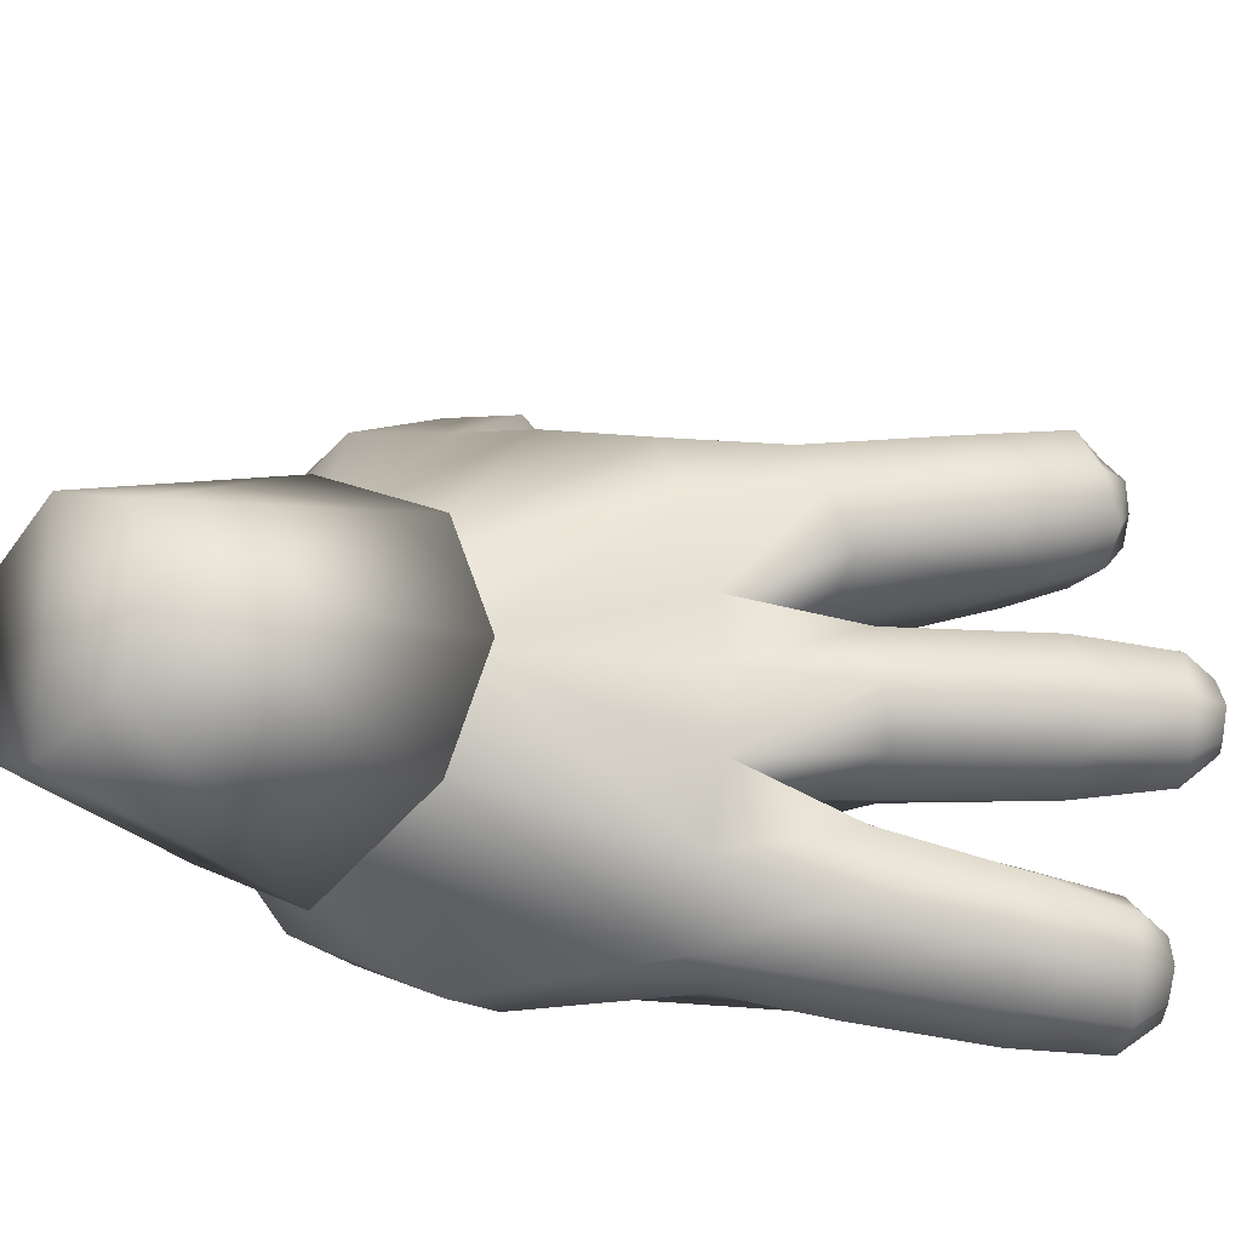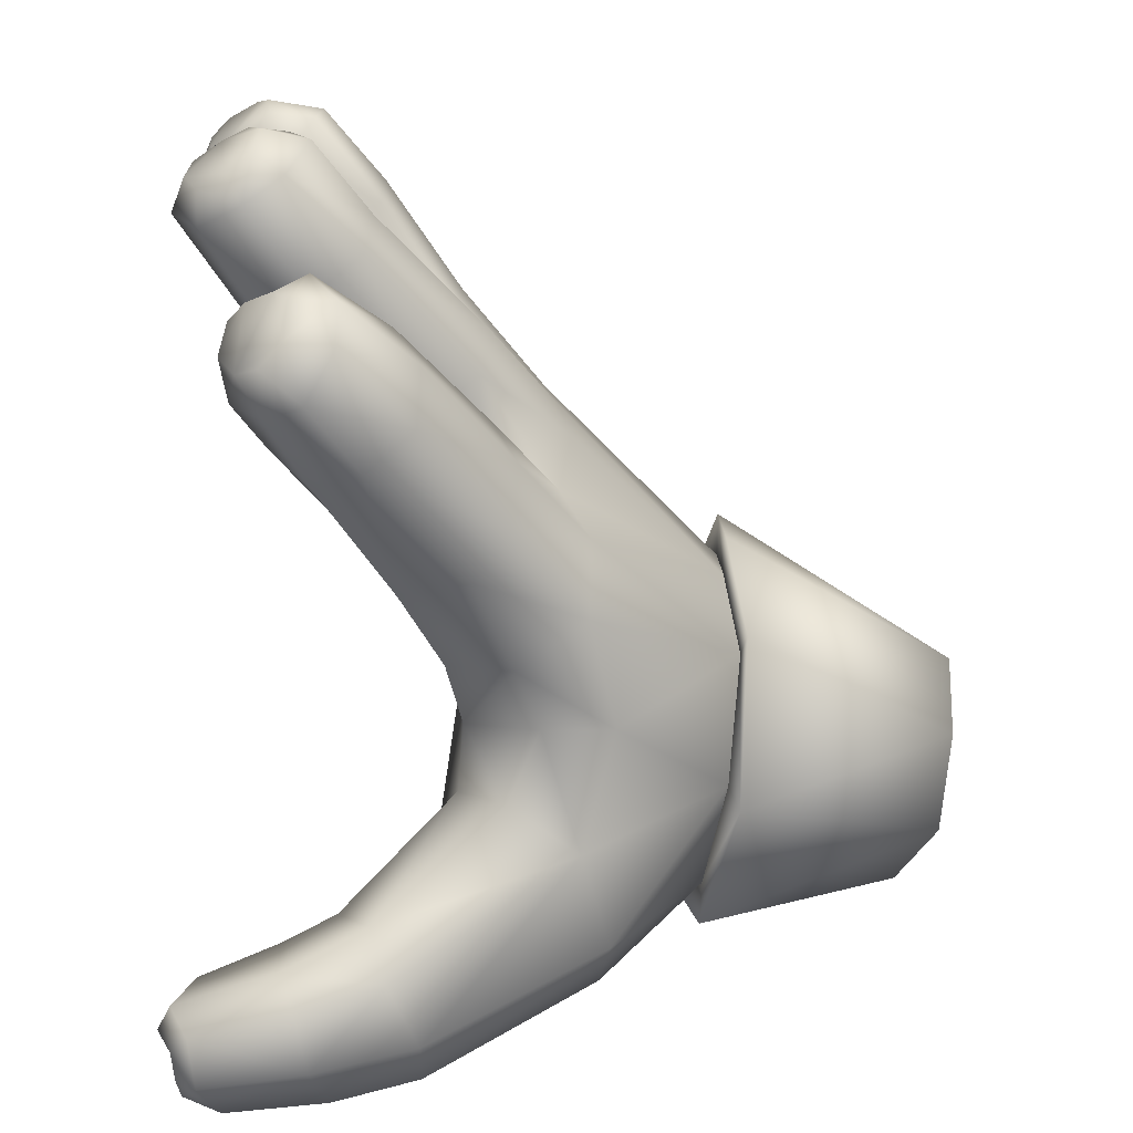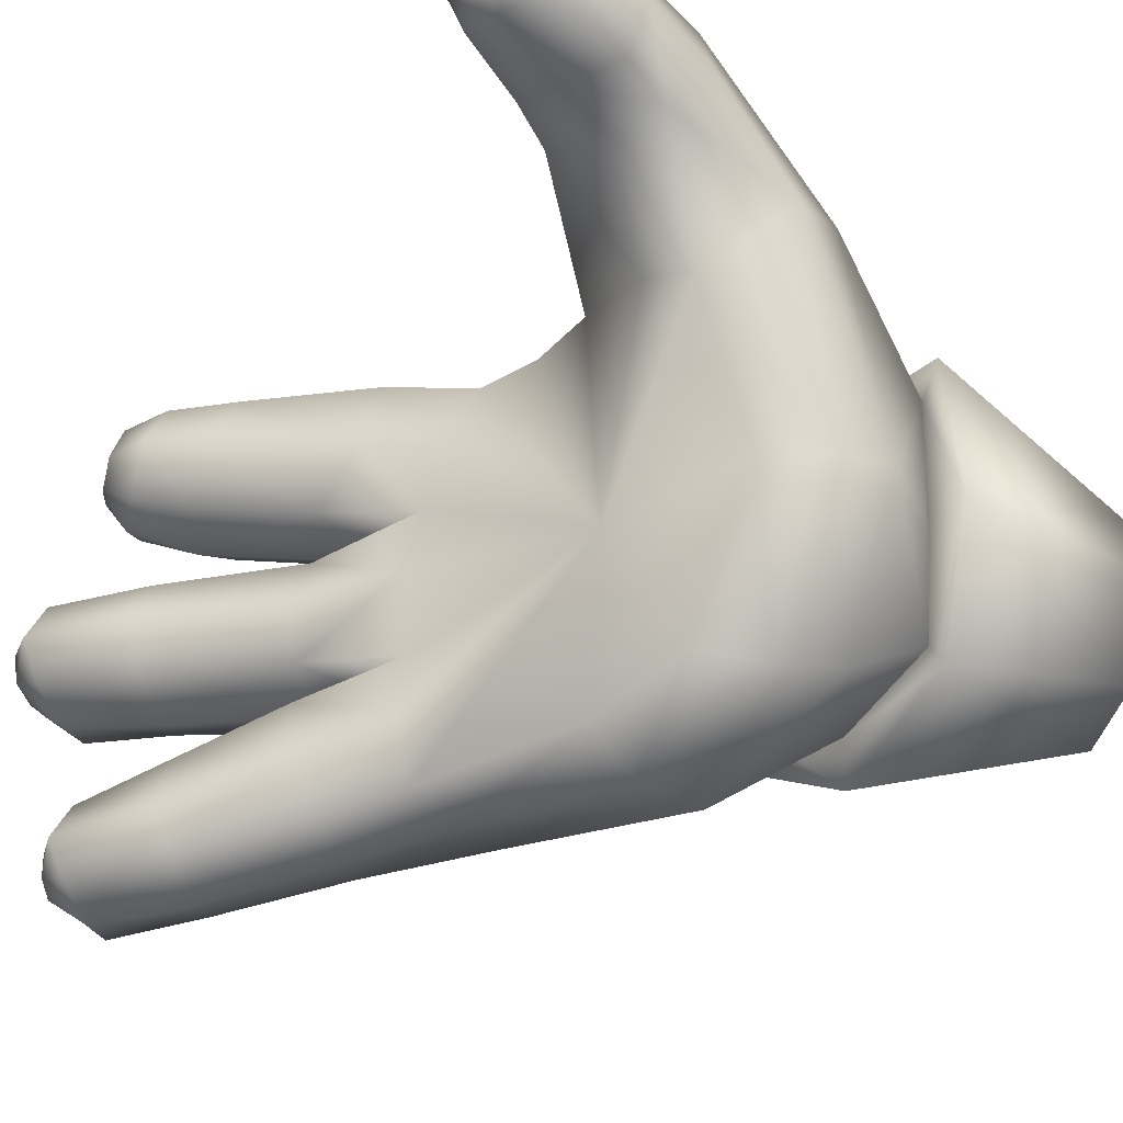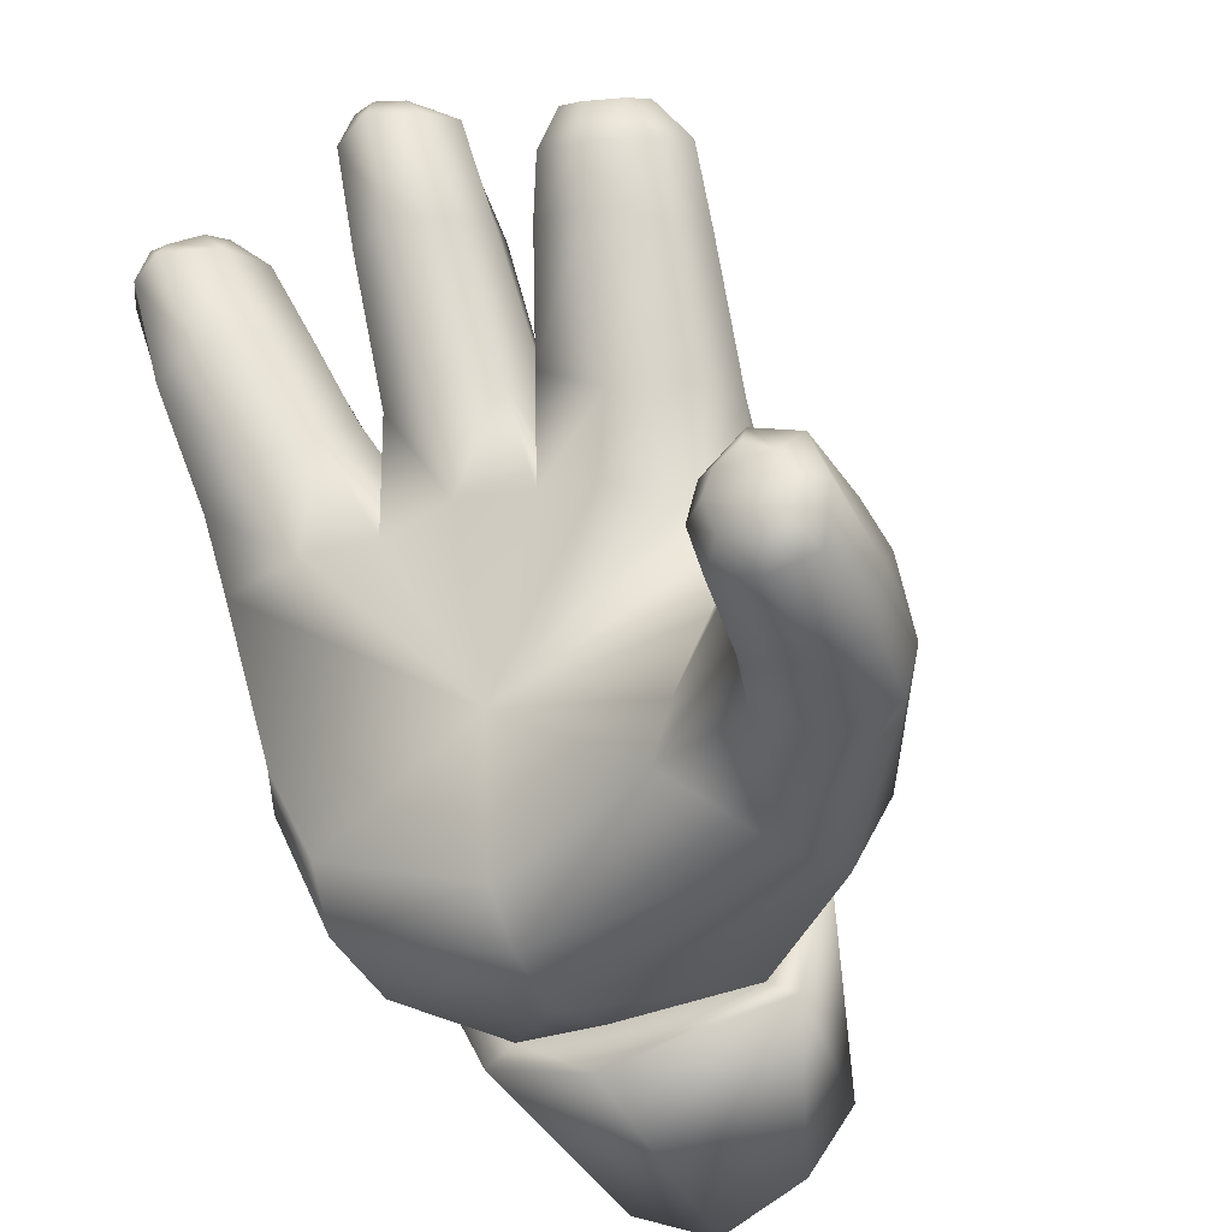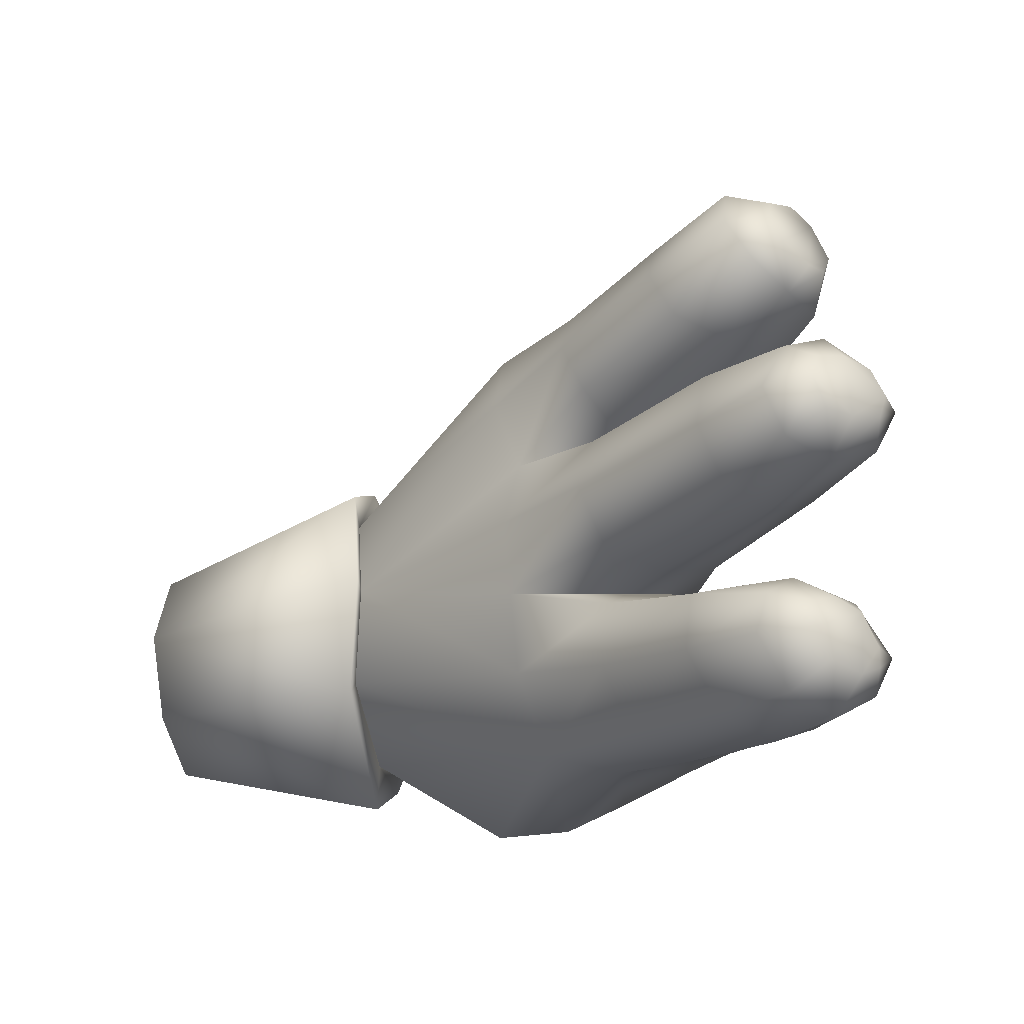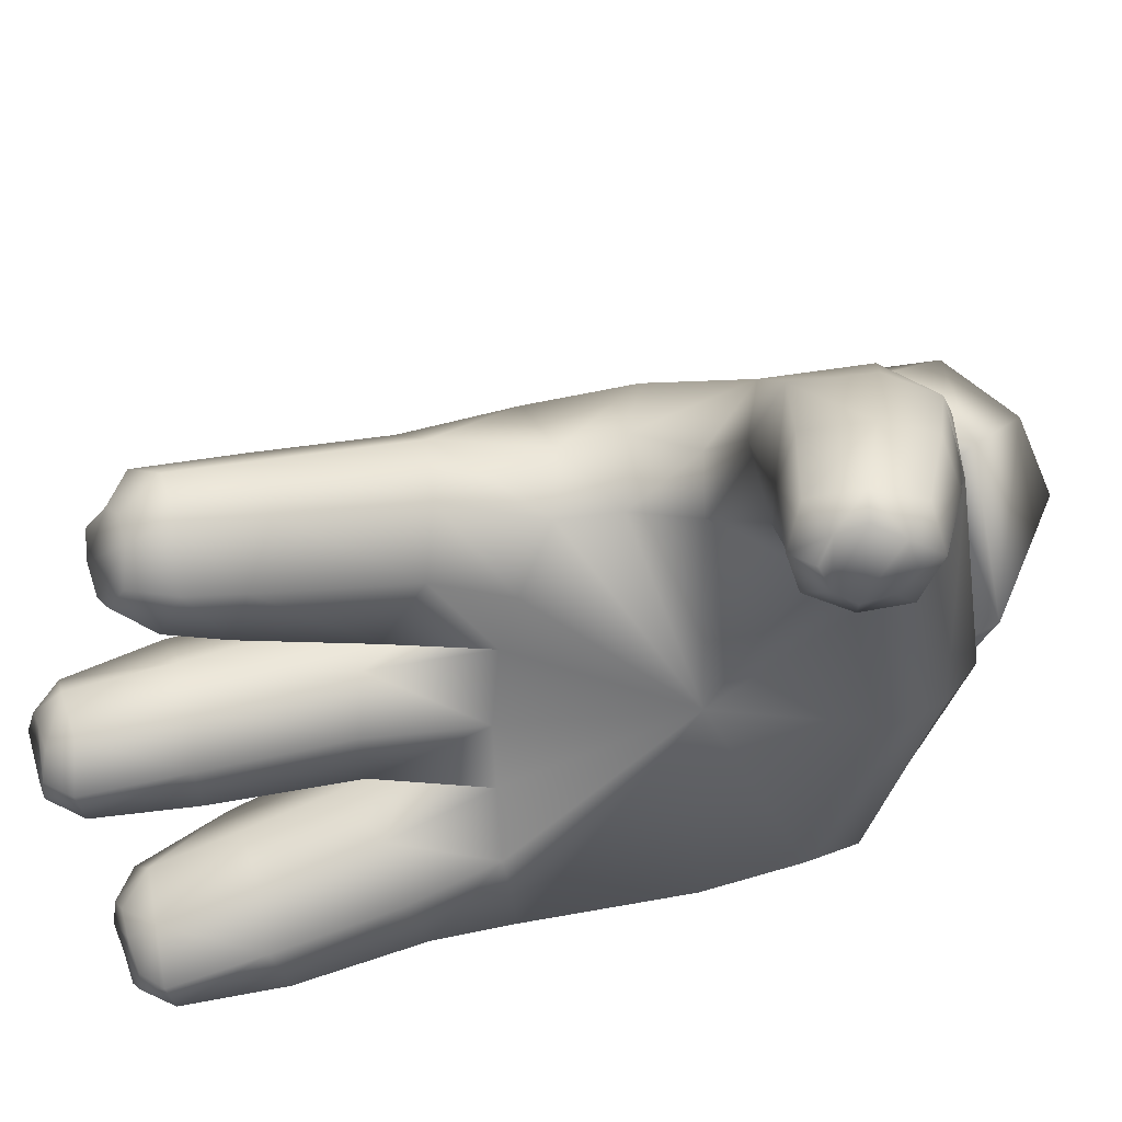
<metadata>
{"format":"obj","ext":"obj","renderer":"f3d","projection":"perspective","resolution":1024,"background":"white","views":[{"elev":-22.4,"azim":121.9,"up":"+Z"},{"elev":31.8,"azim":-4.5,"up":"+Y"},{"elev":-30.4,"azim":-42.6,"up":"+Z"},{"elev":-43.0,"azim":-62.9,"up":"+Y"},{"elev":63.9,"azim":179.7,"up":"+Y"},{"elev":33.9,"azim":-76.4,"up":"+Z"}]}
</metadata>
<code>
o Cube
v -0.06546 -0.3198 0.2442
v -0.05565 -0.2955 -0.1501
v -0.07168 0.03544 0.2057
v -0.1111 0.03544 -0.2051
v 0.04573 -0.2916 -0.09208
v 0.04013 -0.3087 0.1275
v 0.074 -0.08535 -0.08368
v -0.3379 0.1725 -0.2335
v -0.3269 0.2003 -0.1367
v 0.02139 -0.3194 0.001177
v 0.05439 -0.1913 -0.1312
v 0.06078 -0.197 0.1304
v -0.2524 0.2359 -0.2421
v -0.05968 -0.3587 0.000435
v -0.08326 -0.164 0.2651
v -0.06713 -0.1506 -0.2208
v -0.07773 0.09198 -0.06816
v 0.074 -0.08535 0.08548
v 0.0687 -0.05473 0.000896
v -0.2294 0.2608 -0.1447
v -0.1843 -0.1433 0.1919
v -0.1925 -0.0222 0.1776
v -0.2281 0.01904 -0.07524
v -0.0867 0.08155 0.06878
v -0.2201 0.01725 0.06277
v -0.1357 0.1252 0.2023
v -0.2307 0.06621 0.2047
v -0.1457 0.1704 0.1034
v -0.2618 0.1052 0.08244
v -0.1523 0.1821 0.04179
v -0.1593 0.1866 -0.05917
v -0.252 0.125 0.04546
v -0.2646 0.1214 -0.05628
v -0.1649 0.1648 -0.1104
v -0.1839 0.1335 -0.2222
v -0.2821 0.1025 -0.1069
v -0.2746 0.06839 -0.2161
v -0.2106 0.2269 0.2151
v -0.2955 0.1775 0.2155
v -0.2247 0.2709 0.1225
v -0.3222 0.2091 0.1108
v -0.2456 0.2998 0.04281
v -0.2557 0.3011 -0.05275
v -0.3317 0.2415 0.04206
v -0.3413 0.2378 -0.04727
v -0.2262 -0.3249 0.3542
v -0.2532 -0.2117 0.3649
v -0.2647 -0.3249 0.2565
v -0.2918 -0.2117 0.2672
v -0.3043 -0.3324 0.369
v -0.3305 -0.2321 0.372
v -0.315 -0.3324 0.2743
v -0.3412 -0.2321 0.2772
v -0.4286 -0.3264 0.358
v -0.3955 -0.3365 0.3701
v -0.4186 -0.2512 0.3728
v -0.435 -0.2766 0.3582
v -0.403 -0.3334 0.29
v -0.4233 -0.3202 0.3084
v -0.4409 -0.2781 0.3151
v -0.4128 -0.2529 0.2917
v -0.3795 0.2613 -0.2393
v -0.3795 0.2934 -0.2266
v -0.3358 0.3242 -0.2317
v -0.303 0.3096 -0.2542
v -0.286 0.329 -0.175
v -0.3245 0.3326 -0.183
v -0.3665 0.3052 -0.1826
v -0.3655 0.2791 -0.1631
v -0.2708 0.305 0.2248
v -0.311 0.3088 0.2141
v -0.3502 0.2782 0.2087
v -0.3296 0.2437 0.2224
v -0.289 0.3316 0.1432
v -0.3173 0.3269 0.1638
v -0.356 0.2952 0.1506
v -0.3504 0.2565 0.1279
v -0.3328 0.382 0.01667
v -0.3077 0.368 0.03409
v -0.3043 0.3694 -0.05203
v -0.3371 0.3824 -0.03275
v -0.3814 0.3245 0.03612
v -0.3809 0.3516 0.01961
v -0.3851 0.3556 -0.02767
v -0.3857 0.3207 -0.04189
v -0.1708 -0.145 -0.005856
v -0.0509 -0.06062 0.2285
v -0.1781 -0.07755 0.185
v -0.1343 -0.01084 0.2087
v -0.144 -0.1328 0.2296
v -0.1143 -0.06427 0.2186
v -0.2628 -0.1875 0.3181
v -0.4336 -0.2446 0.3367
v -0.4457 -0.269 0.3379
v -0.3412 -0.2208 0.3287
v -0.3206 -0.2882 0.3822
v -0.2272 -0.2781 0.3678
v -0.05926 -0.2553 0.2787
v -0.4139 -0.295 0.3855
v -0.4315 -0.3001 0.3687
v -0.1309 -0.3398 0.2244
v -0.309 -0.3506 0.3251
v -0.4056 -0.3519 0.3335
v -0.2297 -0.3411 0.3052
v -0.4262 -0.3346 0.3356
v -0.2698 -0.263 0.2528
v -0.2068 -0.2341 0.1706
v -0.4361 -0.2975 0.3045
v -0.4154 -0.2935 0.2831
v -0.3319 -0.2803 0.2698
v -0.224 0.2602 -0.1951
v -0.3256 0.3357 -0.2068
v -0.2765 0.3249 -0.2083
v -0.1576 0.161 -0.168
v -0.08461 0.07308 -0.139
v -0.2855 0.3795 -0.01062
v -0.07149 0.09767 0.000935
v -0.3267 0.3918 -0.008259
v -0.2364 0.3108 -0.008253
v -0.1385 0.1961 -0.01031
v -0.127 0.1582 0.1531
v -0.3064 0.33 0.1878
v -0.204 0.2593 0.1691
v -0.06478 0.07314 0.1383
v -0.2675 0.3273 0.1841
v -0.297 0.266 0.243
v -0.1699 0.08761 0.2238
v -0.2537 0.2002 0.2377
v -0.3314 0.2894 0.2227
v -0.3413 0.3105 0.1487
v -0.1859 0.1222 0.07248
v -0.1539 0.06754 0.06283
v -0.275 0.2582 0.1022
v -0.323 0.3021 0.1258
v -0.331 0.1885 0.1643
v -0.364 0.277 0.1755
v -0.3581 0.2337 0.1727
v -0.2508 0.06812 0.1406
v -0.2218 0.000423 0.1177
v -0.115 -0.3406 -0.004044
v -0.1547 -0.3025 -0.005924
v -0.1701 -0.2377 -0.1529
v -0.1227 -0.2771 -0.1624
v -0.1335 -0.144 -0.2171
v -0.1902 -0.1497 -0.1877
v -0.2439 -0.002625 -0.2075
v -0.2017 -0.2865 0.1521
v -0.3119 0.3042 -0.1501
v -0.1856 0.1001 -0.07205
v -0.2769 0.2316 -0.1239
v -0.2359 0.1588 -0.09985
v -0.3427 0.3188 -0.1735
v -0.3438 0.3416 -0.06109
v -0.3605 0.3705 -0.03395
v -0.297 0.2659 -0.07099
v -0.2129 0.1537 -0.07445
v -0.357 0.3671 0.02481
v -0.3438 0.3495 0.05129
v -0.2907 0.2685 0.05702
v -0.2012 0.1529 0.05989
v -0.3553 0.237 -0.002075
v -0.2378 0.0191 -0.002582
v -0.392 0.3518 -0.005262
v -0.277 0.1205 -0.004878
v -0.4047 0.32 -0.004369
v -0.3803 0.2921 -0.2073
v -0.3515 0.1864 -0.1896
v -0.2476 0.009533 -0.1373
v -0.3951 0.2635 -0.2058
v -0.2967 0.08545 -0.1641
v -0.3629 0.3069 -0.2374
v -0.2316 0.1009 -0.2365
v -0.1775 0.01641 -0.2155
v -0.3438 0.276 -0.2632
v -0.2983 0.2042 -0.2572
v 0.04149 -0.3113 -0.117
v 0.2305 -0.3498 -0.08394
v 0.2283 -0.3936 -0.004707
v 0.2323 -0.3582 0.07263
v 0.03449 -0.3327 0.1573
v 0.008511 -0.3708 -0.002867
v 0.05586 -0.1875 -0.1779
v 0.07679 -0.05375 -0.1065
v 0.2769 -0.1935 -0.07734
v 0.2619 -0.2797 -0.1067
v 0.06544 -0.1936 0.1758
v 0.2858 -0.1598 -0.002358
v 0.2635 -0.2788 0.1048
v 0.07018 -0.0155 -0.000869
v 0.07679 -0.05375 0.1048
v 0.2769 -0.1935 0.07263
v 0.02139 -0.3194 0.001177
v 0.04573 -0.2916 -0.09208
v 0.05439 -0.1913 -0.1312
v 0.074 -0.08535 -0.08368
v 0.06078 -0.197 0.1304
v 0.04013 -0.3087 0.1275
v 0.0687 -0.05473 0.000896
v 0.074 -0.08535 0.08548
v -0.1856 0.1001 -0.07205
v -0.1539 0.06754 0.06283
f 195 194 4
f 197 98 1
f 195 115 198
f 194 2 16
f 18 186 190
f 7 182 11
f 193 181 192
f 5 14 2
f 198 117 24
f 86 145 142
f 196 87 15
f 170 8 37
f 14 197 1
f 111 66 20
f 89 88 91
f 142 141 86
f 22 127 27
f 145 86 146
f 15 92 47
f 86 141 147
f 101 48 147
f 24 124 198
f 132 32 25
f 27 128 39
f 24 131 28
f 25 138 29
f 124 26 3
f 32 159 44
f 117 30 24
f 162 33 23
f 149 31 17
f 172 13 35
f 173 35 4
f 200 36 23
f 115 34 17
f 151 9 36
f 114 20 34
f 119 79 42
f 130 72 75
f 164 45 33
f 28 133 40
f 121 38 26
f 156 43 31
f 120 42 30
f 29 135 41
f 48 102 52
f 98 46 1
f 107 49 21
f 106 147 48
f 110 61 53
f 49 110 53
f 47 95 51
f 97 50 46
f 102 58 52
f 95 56 51
f 96 55 50
f 99 54 55
f 59 109 58
f 60 93 61
f 54 103 55
f 60 108 100
f 167 62 8
f 123 70 38
f 159 82 44
f 43 153 80
f 41 137 77
f 9 148 69
f 171 68 64
f 133 74 40
f 161 85 45
f 128 73 39
f 118 154 78
f 171 62 63
f 67 148 66
f 166 69 68
f 66 112 67
f 71 126 70
f 125 71 70
f 72 137 73
f 76 134 77
f 116 78 79
f 83 165 82
f 153 81 80
f 158 83 82
f 13 174 65
f 168 37 146
f 162 86 25
f 4 144 173
f 16 143 144
f 14 101 140
f 90 88 21
f 15 91 90
f 87 89 91
f 92 21 49
f 95 61 93
f 95 49 53
f 93 57 56
f 96 56 99
f 96 47 51
f 99 57 100
f 97 15 47
f 101 46 104
f 102 46 50
f 103 59 58
f 102 55 103
f 110 48 52
f 109 60 61
f 107 86 147
f 110 58 109
f 111 35 13
f 113 13 65
f 114 4 35
f 112 65 64
f 118 80 81
f 119 31 43
f 116 43 80
f 120 17 31
f 121 24 28
f 122 74 75
f 123 28 40
f 125 40 74
f 129 73 126
f 126 38 70
f 127 3 26
f 128 26 38
f 133 29 41
f 133 77 134
f 131 25 29
f 134 75 74
f 139 27 138
f 136 77 137
f 138 39 135
f 135 73 137
f 141 143 140
f 147 140 101
f 142 144 143
f 2 140 143
f 151 20 150
f 148 20 66
f 152 69 148
f 200 34 151
f 149 33 156
f 153 45 85
f 153 84 154
f 155 33 45
f 160 42 159
f 158 78 157
f 132 30 160
f 159 79 158
f 165 84 85
f 161 82 165
f 164 44 161
f 162 32 164
f 167 69 169
f 168 36 170
f 170 9 167
f 169 63 62
f 172 8 175
f 174 64 65
f 173 37 172
f 175 62 174
f 173 145 146
f 107 21 86
f 139 25 86
f 86 21 88
f 22 139 86
f 86 23 168
f 86 168 146
f 162 23 86
f 86 88 22
f 179 181 178
f 182 184 185
f 191 186 188
f 190 187 189
f 183 187 184
f 188 180 179
f 176 185 177
f 177 181 176
f 19 183 7
f 6 181 180
f 11 176 193
f 19 190 189
f 6 186 12
f 177 185 179
f 4 194 16
f 198 115 17
f 115 195 4
f 199 124 3
f 198 124 199
f 87 199 3
f 98 196 15
f 98 197 196
f 117 198 17
f 194 5 2
f 18 12 186
f 7 183 182
f 193 176 181
f 5 10 14
f 196 199 87
f 170 167 8
f 14 10 197
f 111 113 66
f 89 22 88
f 22 89 127
f 15 90 92
f 101 104 48
f 132 160 32
f 27 127 128
f 24 201 131
f 25 139 138
f 124 121 26
f 32 160 159
f 117 120 30
f 162 164 33
f 149 156 31
f 172 175 13
f 173 172 35
f 200 151 36
f 115 114 34
f 151 150 9
f 114 111 20
f 119 116 79
f 129 71 72
f 122 75 71
f 130 76 136
f 136 72 130
f 71 75 72
f 164 161 45
f 28 131 133
f 121 123 38
f 156 155 43
f 120 119 42
f 29 138 135
f 48 104 102
f 98 97 46
f 107 106 49
f 106 107 147
f 110 109 61
f 49 106 110
f 47 92 95
f 97 96 50
f 102 103 58
f 95 93 56
f 96 99 55
f 99 100 54
f 59 108 109
f 60 94 93
f 54 105 103
f 105 54 108
f 100 57 60
f 94 60 57
f 108 59 105
f 54 100 108
f 167 169 62
f 123 125 70
f 159 158 82
f 43 155 153
f 41 135 137
f 9 150 148
f 152 67 112
f 112 64 68
f 171 63 166
f 166 68 171
f 152 112 68
f 133 134 74
f 161 165 85
f 128 126 73
f 163 83 157
f 157 78 154
f 118 81 154
f 154 84 163
f 163 157 154
f 171 174 62
f 67 152 148
f 166 169 69
f 66 113 112
f 71 129 126
f 125 122 71
f 72 136 137
f 76 130 134
f 116 118 78
f 83 163 165
f 153 154 81
f 158 157 83
f 13 175 174
f 168 170 37
f 4 16 144
f 16 2 143
f 14 1 101
f 90 91 88
f 15 87 91
f 87 3 89
f 92 90 21
f 95 53 61
f 95 92 49
f 93 94 57
f 96 51 56
f 96 97 47
f 99 56 57
f 97 98 15
f 101 1 46
f 102 104 46
f 103 105 59
f 102 50 55
f 110 106 48
f 109 108 60
f 110 52 58
f 111 114 35
f 113 111 13
f 114 115 4
f 112 113 65
f 118 116 80
f 119 120 31
f 116 119 43
f 120 117 17
f 121 124 24
f 122 125 74
f 123 121 28
f 125 123 40
f 129 72 73
f 126 128 38
f 127 89 3
f 128 127 26
f 133 131 29
f 133 41 77
f 131 201 25
f 134 130 75
f 139 22 27
f 136 76 77
f 138 27 39
f 135 39 73
f 141 142 143
f 147 141 140
f 142 145 144
f 2 14 140
f 151 34 20
f 148 150 20
f 152 68 69
f 200 17 34
f 149 23 33
f 153 155 45
f 153 85 84
f 155 156 33
f 160 30 42
f 158 79 78
f 132 24 30
f 159 42 79
f 165 163 84
f 161 44 82
f 164 32 44
f 162 25 32
f 167 9 69
f 168 23 36
f 170 36 9
f 169 166 63
f 172 37 8
f 174 171 64
f 173 146 37
f 175 8 62
f 173 144 145
f 179 180 181
f 182 183 184
f 191 190 186
f 190 191 187
f 183 189 187
f 188 186 180
f 176 182 185
f 177 178 181
f 19 189 183
f 6 192 181
f 11 182 176
f 19 18 190
f 6 180 186
f 187 191 184
f 188 179 185
f 178 177 179
f 185 184 191
f 191 188 185

</code>
